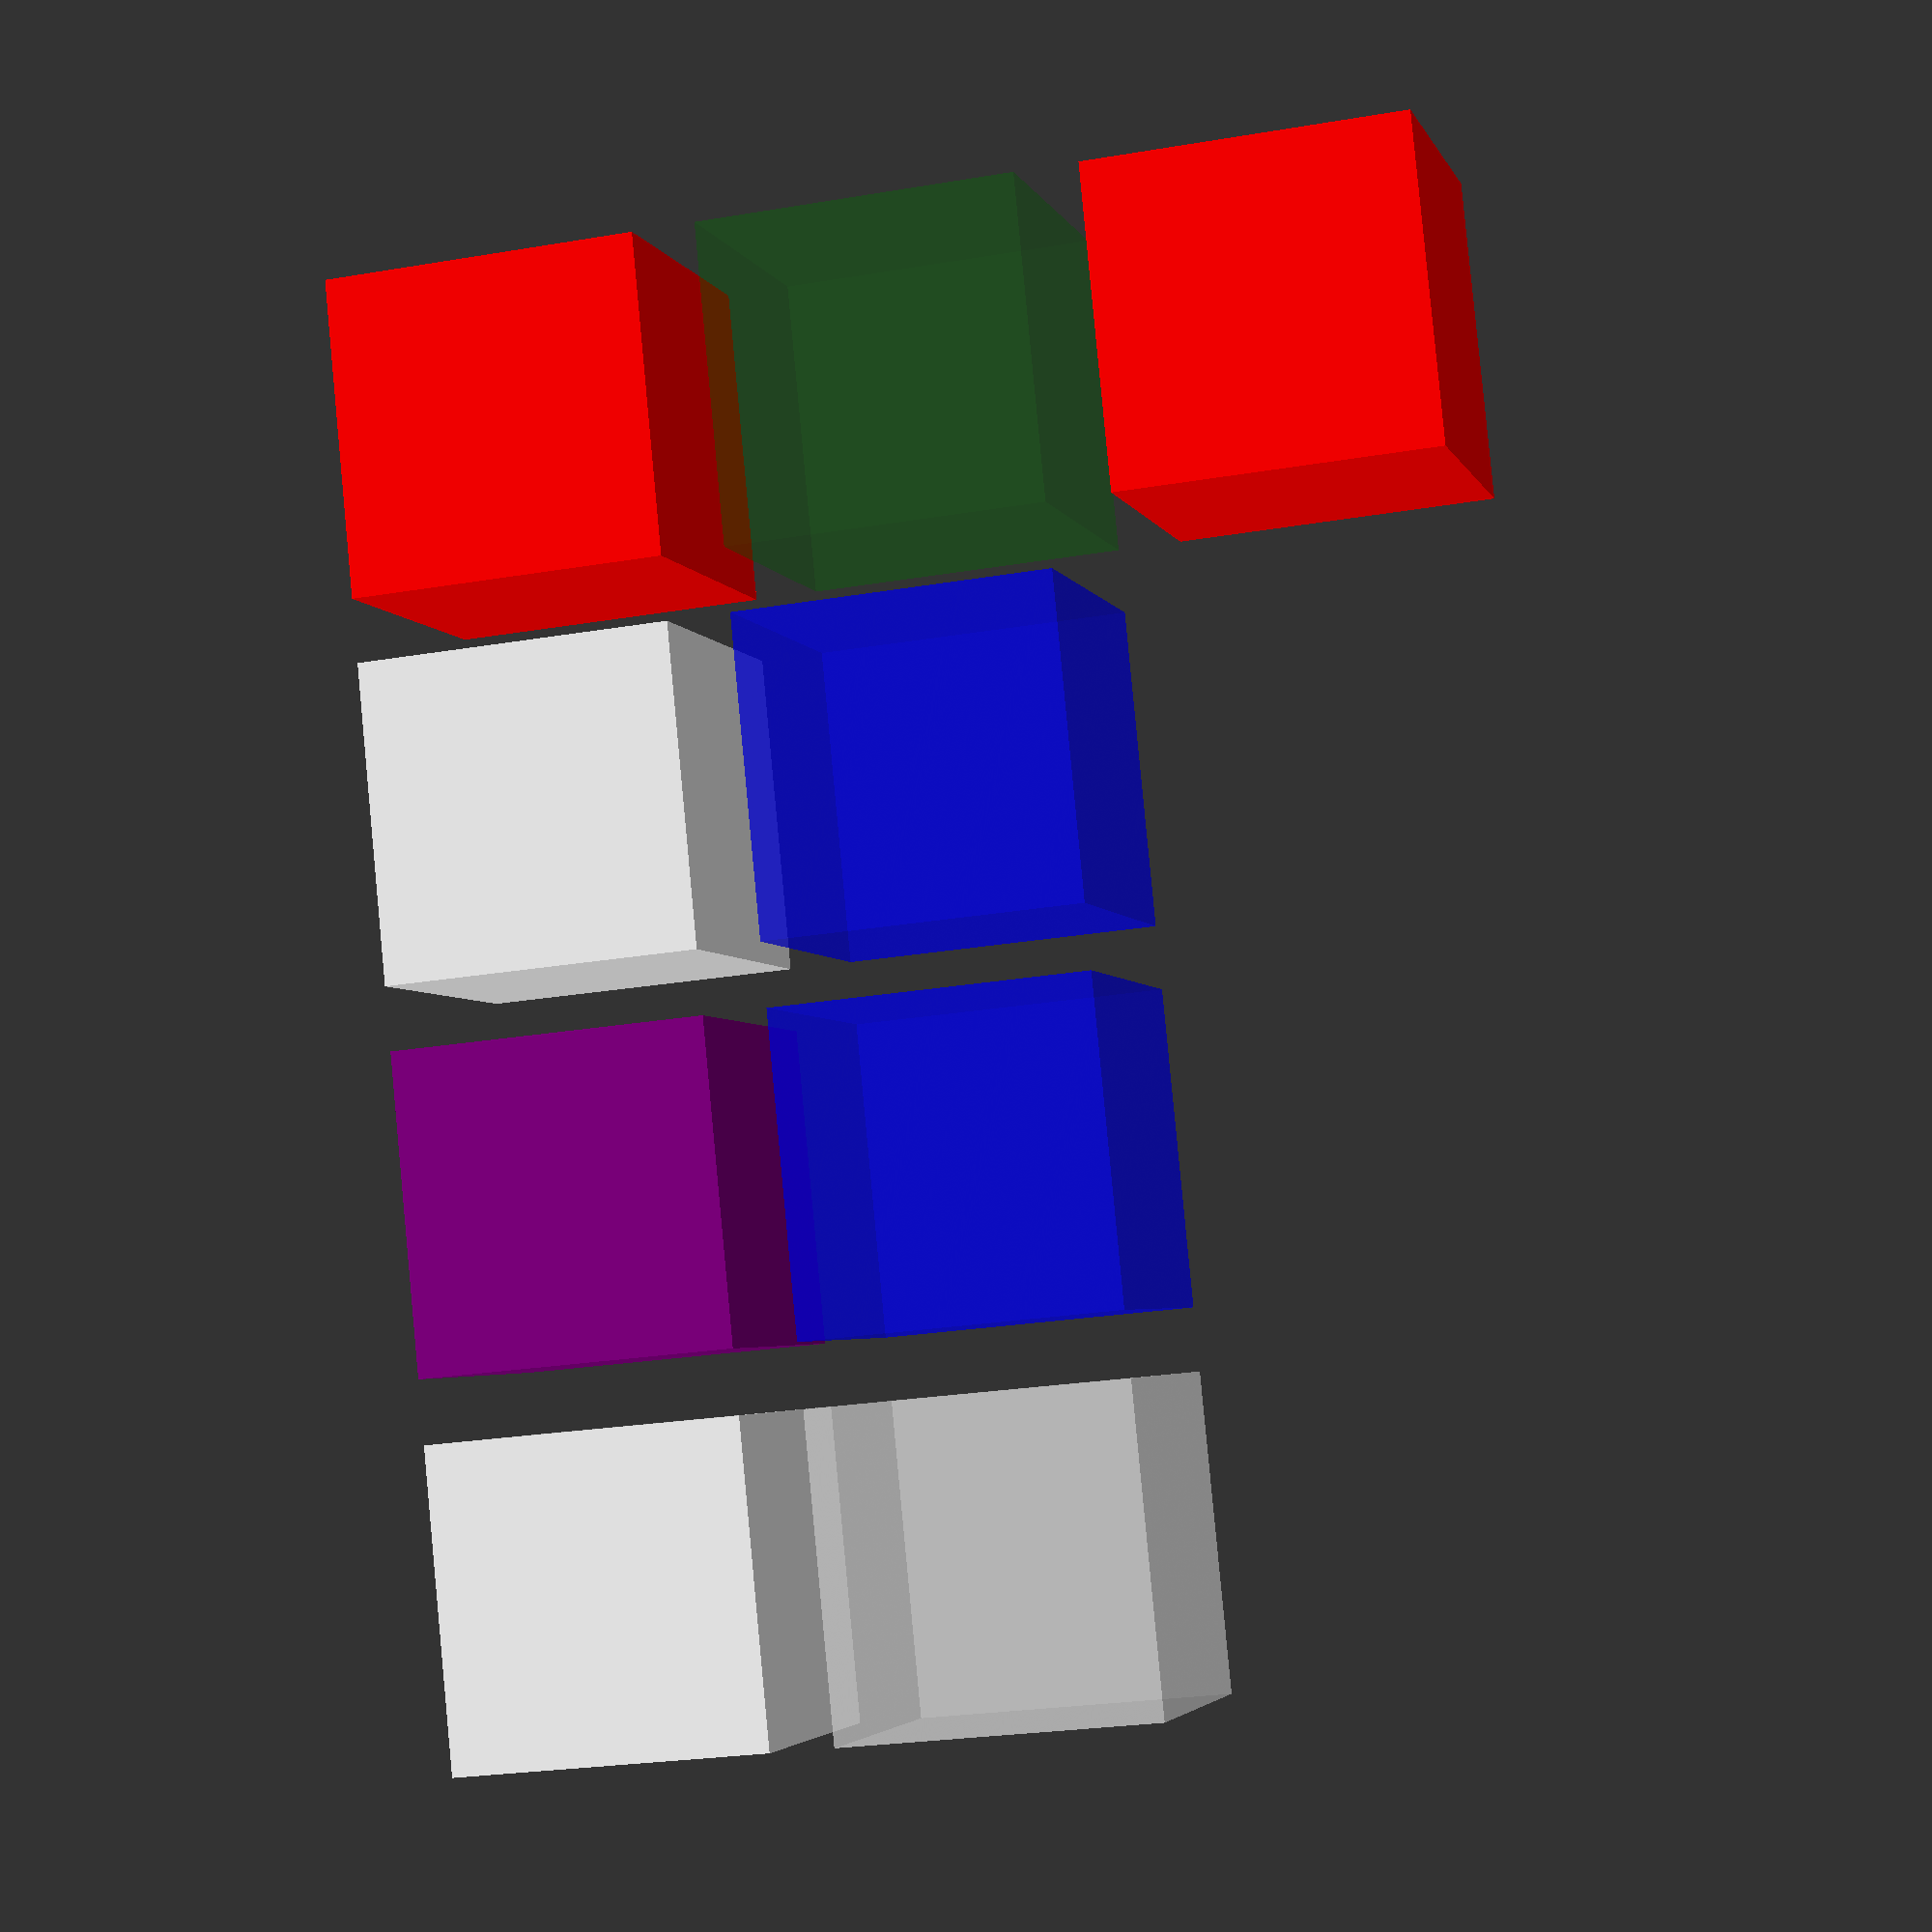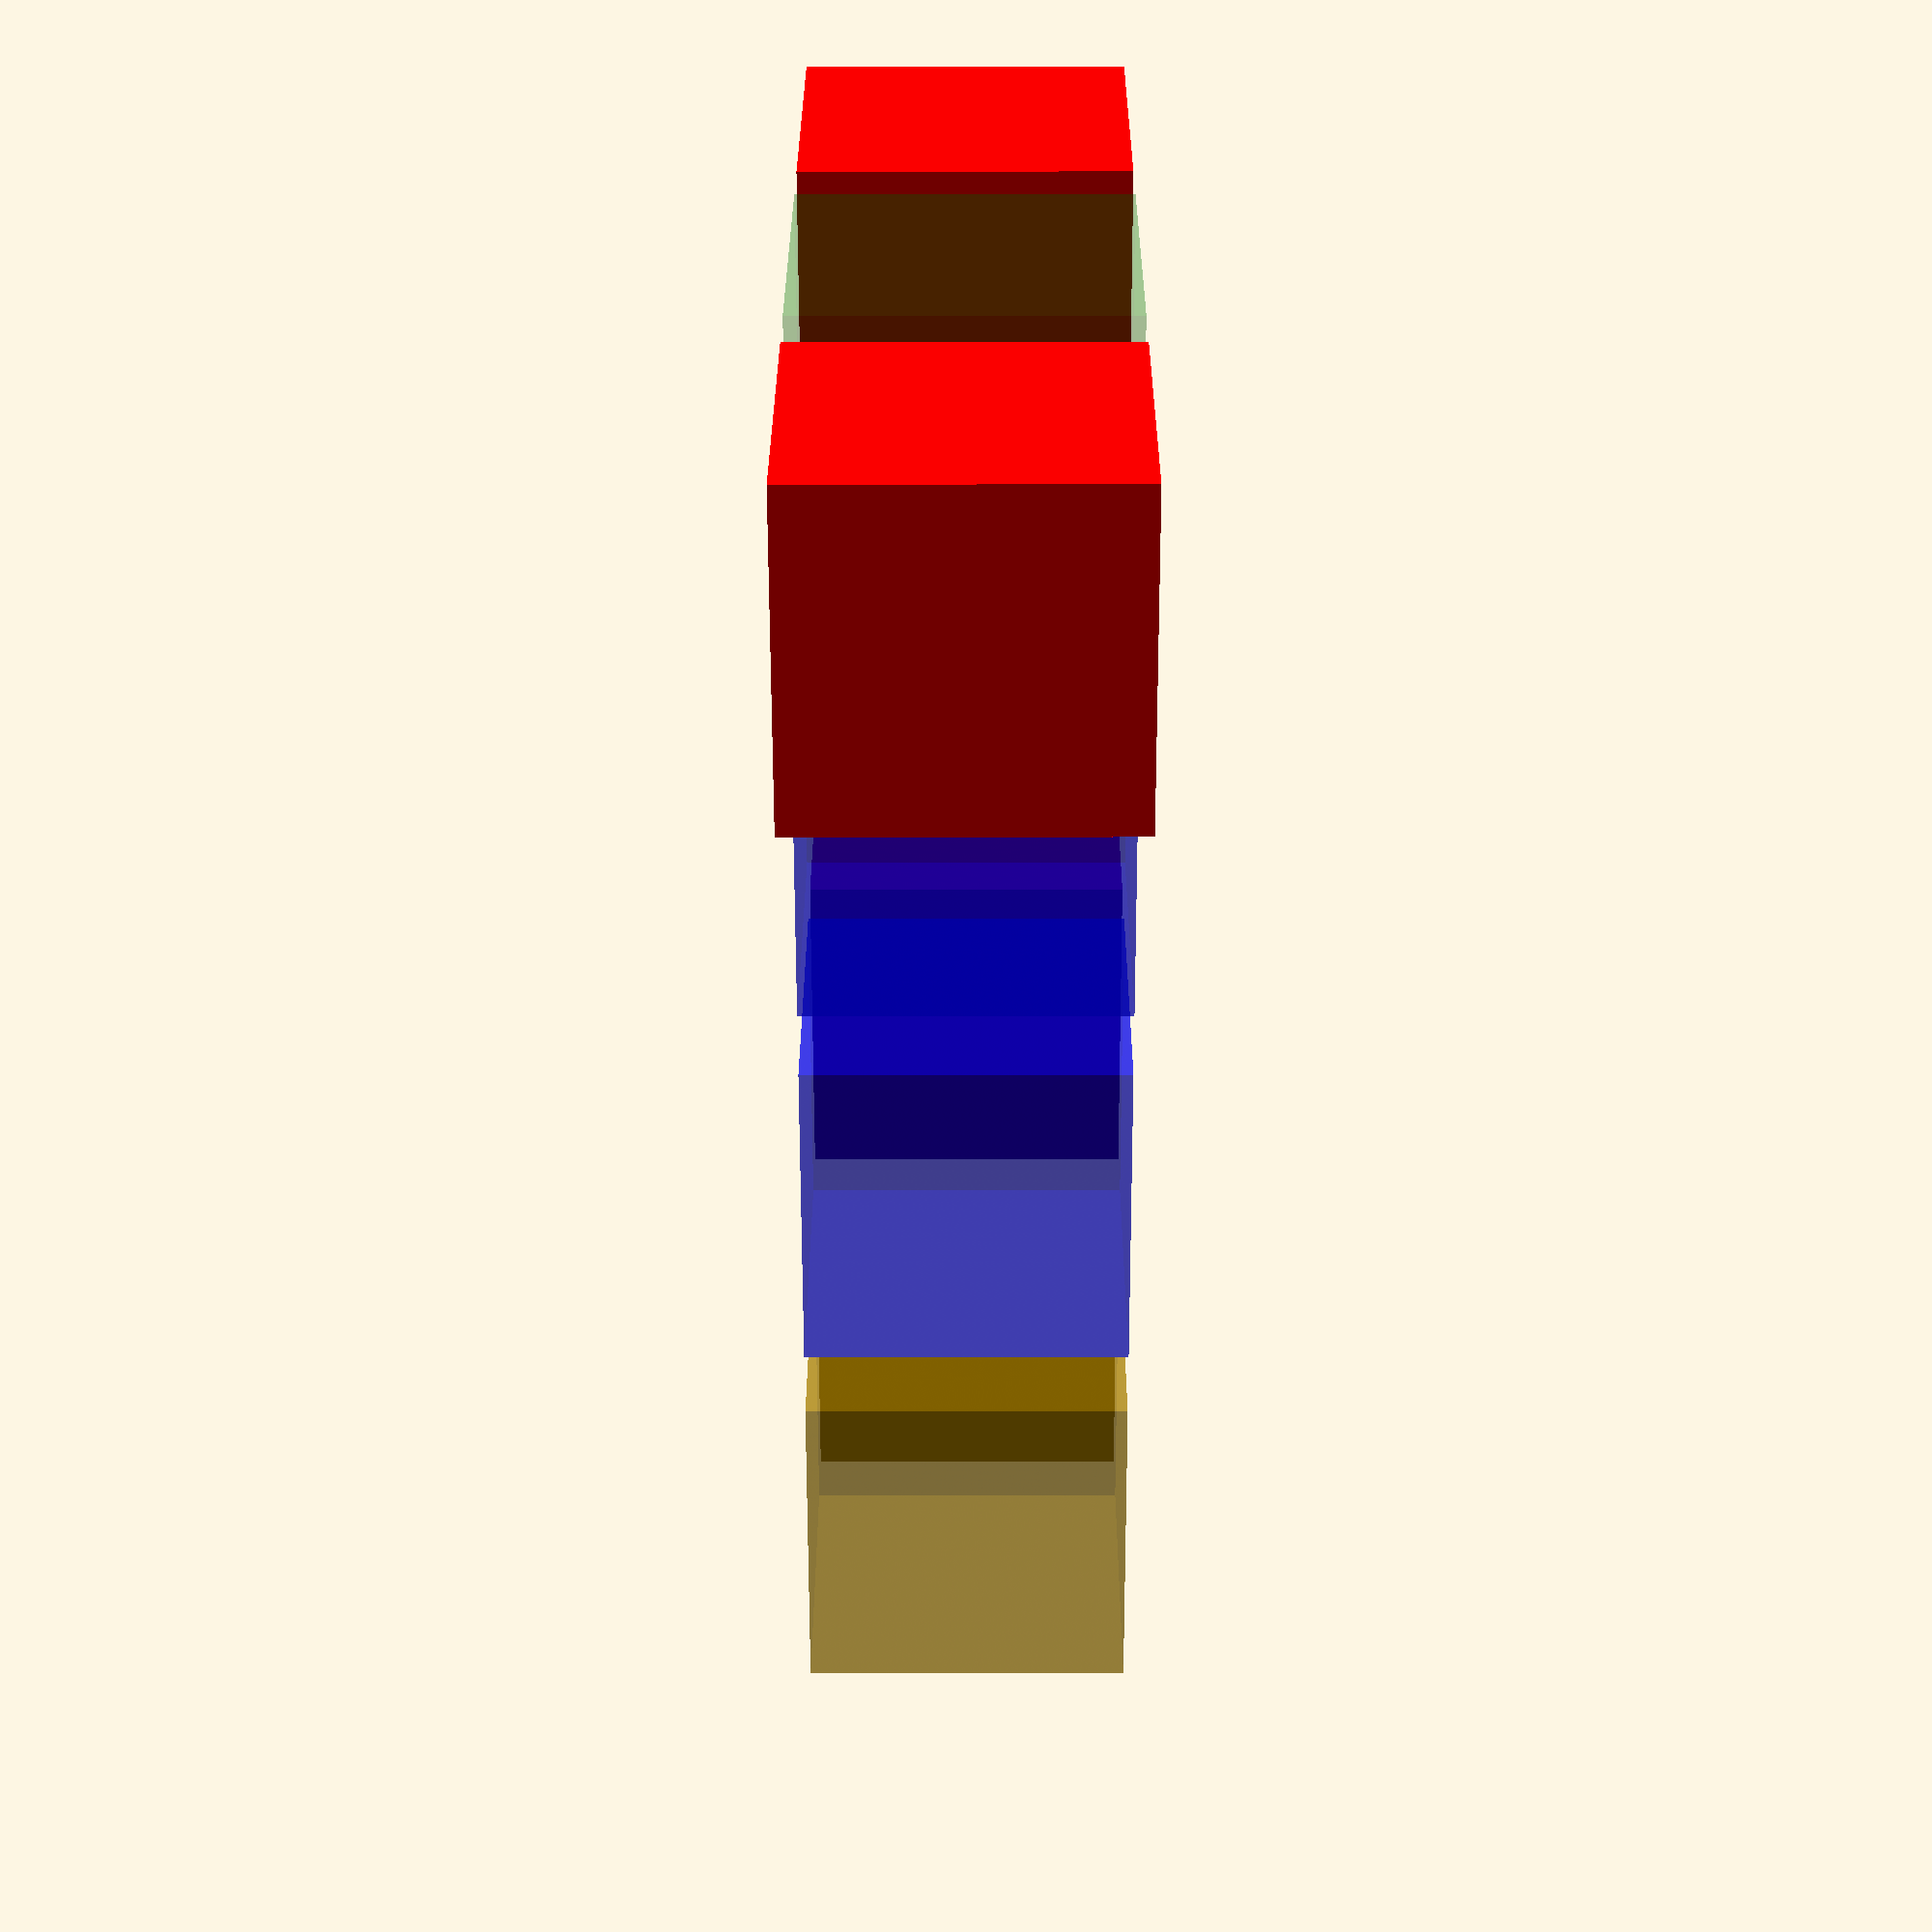
<openscad>
// Empty
color();
// No children
color() { }

module object() cube([10,10,10]);

translate([12,12,0]) object();
color([1,0,0]) translate([24,12,0]) object();
translate([0,12,0]) color("Purple") object();
color([0,0,1,0.5]) object();
translate([12,0,0]) color([0,0,1],0.5) object();
translate([24,0,0]) color(c="Green",alpha=0.2) object();
translate([-12,12,0]) color() object();
translate([-12,0,0]) color(alpha=0.5) object();
translate([24,-12,0]) color([1,0,0]) color([0,0,1]) object();

</openscad>
<views>
elev=183.6 azim=84.4 roll=165.7 proj=p view=solid
elev=36.6 azim=334.9 roll=90.1 proj=p view=solid
</views>
